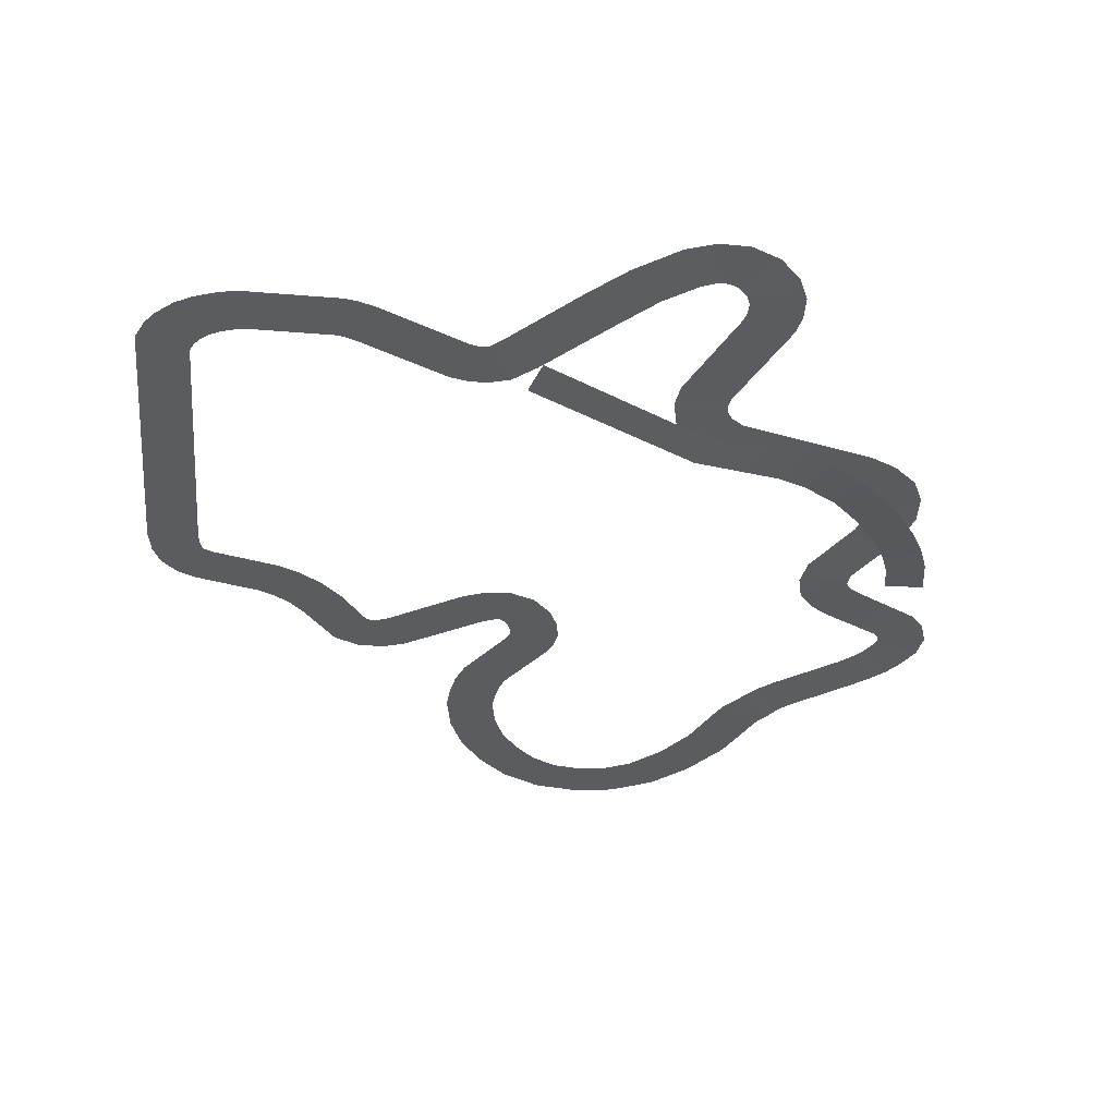
<metadata>
{"format":"obj","ext":"obj","renderer":"f3d","projection":"perspective","resolution":1024,"background":"white","views":[{"elev":-35.3,"azim":175.0,"up":"+Z"}]}
</metadata>
<code>
g racing_track_road
v -211.8 -77.51 76.45
v -207.6 -51.82 74.52
v -184.1 -58.37 74.52
v -187.4 -77.75 76.45
v -207.6 -51.82 74.52
v -201.3 -33.02 72.56
v -179 -43.12 72.56
v -184.1 -58.37 74.52
v -201.3 -33.02 72.56
v -192.3 -13.53 70.09
v -170.4 -24.3 70.09
v -179 -43.12 72.56
v -155.6 -0.05854 66.39
v -176.4 12.71 66.39
v -176.4 12.71 66.39
v -154.6 40.78 61.97
v -135.5 25.67 61.97
v -155.6 -0.05854 66.39
v -154.6 40.78 61.97
v -128.3 64.69 57.65
v -113.9 45.03 57.65
v -135.5 25.67 61.97
v -128.3 64.69 57.65
v -103.5 78.47 55.43
v -95.94 55.25 55.43
v -113.9 45.03 57.65
v -103.5 78.47 55.43
v -48.19 88.83 56.58
v -45.03 64.63 56.58
v -95.94 55.25 55.43
v -48.19 88.83 56.58
v 47.24 118.4 78.86
v 54.39 95.04 78.86
v -45.03 64.63 56.58
v 245.9 105 72.03
v 274.9 37.73 72.03
v 247.1 -37.43 72.03
v 276.3 -55.32 72.03
v 247.2 -54.69 72.03
v 246.2 -63.67 72.03
v 274.3 -71.09 72.03
v 244.9 -67.9 72.03
v 269.3 -83.57 72.03
v 260.3 -93.14 72.03
v 242.8 -69.94 72.03
v 250.3 -98.68 72.03
v 238.8 -71.99 72.03
v 209.7 -110.2 72.03
v 198.2 -83.53 72.03
v 200.1 -114.9 72.03
v 184.8 -90.19 72.03
v 190.1 -122.1 72.03
v 171.2 -100.1 72.03
v 158.3 -114.1 72.03
v 181.3 -131.7 72.03
v 142.1 -138.4 72.03
v 160.5 -160.8 72.03
v 145 -168.2 72.03
v 138.6 -139.9 72.03
v 128.8 -168.3 72.03
v 134.2 -139.8 72.03
v 115.2 -163.7 72.03
v 126.9 -137.1 72.03
v 67.37 -134 72.03
v 80.62 -108.1 72.03
v 59.29 -130.5 72.03
v 66.95 -102.5 72.03
v 54.97 -129.8 72.03
v 51.12 -101 72.03
v 35.28 -107.6 72.03
v 52.74 -130.8 72.03
v 23.78 -121.1 72.03
v 48.91 -135.7 72.03
v 18.64 -134.1 72.03
v 46.76 -141.4 72.03
v 46.05 -145.9 72.03
v 17 -146.3 72.03
v 18.76 -157.2 72.03
v 46.64 -149.1 72.03
v 22.98 -166.6 72.03
v 48.53 -152.8 72.03
v 47.35 -203.4 72.03
v 73.82 -191.4 72.03
v 3.632 -314.6 72.03
v 13.88 -341.8 72.03
v -14.41 -346.7 72.03
v -14.95 -317.6 72.03
v -31.87 -315.5 72.03
v -40.18 -343.4 72.03
v 37.79 -328.3 72.03
v 19.96 -305.3 72.03
v 55.22 -310.3 72.03
v 32.71 -291.9 72.03
v 43.92 -275.3 72.03
v 70.01 -288.1 72.03
v 51.07 -255.7 72.03
v 79.29 -262.6 72.03
v 54.04 -236.1 72.03
v 83.09 -236.3 72.03
v 81.79 -219.7 72.03
v 52.99 -223.5 72.03
v -49.06 -307.8 72.03
v -67.16 -330.5 72.03
v -69.54 -289.3 72.03
v -90.58 -309.3 72.03
v -111.5 -280.4 72.03
v -87.11 -264.7 72.03
v -126.3 -248 72.03
v -99.52 -236.8 72.03
v -130.2 -239.8 72.03
v -105.9 -223.9 72.03
v -115.1 -212.9 72.03
v -135.5 -233.6 72.03
v -142 -228 74.12
v -125.2 -204.3 74.12
v -135.3 -198.6 76.03
v -150.1 -223.7 76.03
v -177.1 -182.2 84.51
v -190.6 -207.9 84.51
v -185 -178 86.11
v -201.1 -202.2 86.11
v -191.3 -173.5 87.22
v -211.5 -194.4 87.22
v -220.2 -183.5 87.84
v -195.7 -167.9 87.84
v -199.6 -161.2 87.96
v -227.3 -170.1 87.96
v -200.4 -155.9 87.92
v -229.4 -154 87.92
v -224.4 -138.6 87.78
v -198.8 -152.2 87.78
v -216.2 -128 87.66
v -195.8 -148.7 87.66
v -175.5 -101.7 85.81
v -158.4 -125.2 85.81
v -168.9 -96.21 85.24
v -147.6 -116 85.24
v -165.5 -91.66 84.96
v -139.2 -104 84.96
v -135.6 -87.83 84.53
v -164.7 -87.83 84.53
v -165.8 -80.2 84.75
v -138.4 -70.63 84.75
v -160.7 -30.59 84.97
v -188.2 -40.15 84.97
v -165.5 -14.15 84.81
v -194.4 -16.52 84.81
v -165 -3.367 84.38
v -193.1 4.209 84.38
v -161.1 5.671 83.53
v -185.5 21.56 83.53
v -170.9 36.02 82.76
v -153.1 13.05 82.76
v -154.4 45.77 81.66
v -141.3 19.85 81.66
v -72.18 77.42 75.24
v -57.14 52.57 75.24
v -64.63 82.9 75.66
v -43.27 63.21 75.66
v -34.6 77.3 75.39
v -61.28 88.79 75.39
v -31.18 93.99 75.48
v -60.21 95.14 75.48
v -33.26 108.8 75.48
v -61.39 101.5 75.48
v -59.56 170.4 74.85
v -87.69 163.2 74.85
v -61.1 177.2 74.81
v -90.07 175.1 74.81
v -61.02 184.8 74.79
v -89.47 190.7 74.79
v -58.63 190.9 74.75
v -83.34 206.1 74.75
v -53.1 197.3 74.88
v -70.96 220.2 74.88
v -46.79 200.5 74.76
v -54.24 228.6 74.76
v -36.37 229.4 74.72
v -40.6 200.7 74.72
v -19.1 223.7 74.49
v -31.28 197.3 74.49
v 7.197 205.9 73.87
v -10.82 183.8 73.87
v 30.23 185.1 73.26
v 9.815 164.7 73.26
v 72.06 144.4 72.03
v 51.57 124.4 72.03
v 78.78 138.7 72.03
v 65.47 112.9 72.03
v 78.77 109.2 72.03
v 81.9 138.1 72.03
v 89.87 109.8 72.03
v 84.95 138.4 72.03
v 99.44 112.3 72.03
v 90.12 139.8 72.03
v 150.8 138.5 72.03
v 141.5 166 72.03
v 158 141.6 72.03
v 151.3 169.9 72.03
v 163.1 143 72.03
v 159.3 171.8 72.03
v 208.3 144 72.03
v 210.9 173 72.03
v 215.4 144 72.03
v 220.8 172.5 72.03
v 230.9 170 72.03
v 223.6 141.9 72.03
v 241.1 166.2 72.03
v 228.6 140 72.03
v 234.4 137.1 72.03
v 251.1 160.9 72.03
v 239.2 133.1 72.03
v 262.1 150.9 72.03
v 243 128.2 72.03
v 268 143.1 72.03
v 245.7 122.3 72.03
v 273.5 130.8 72.03
v 73.82 -191.4 72.03
v 78.82 -204.5 72.03
v 50.87 -212.4 72.03
v 47.35 -203.4 72.03
v -166.7 -80.52 84.75
v -189.1 -40.47 84.97
v -188.2 -40.15 84.97
v -165.8 -80.2 84.75
v -164.7 -87.83 84.53
v -165.6 -87.83 84.53
v -194.4 -16.52 84.81
v -195.4 -16.6 84.81
v -193.1 4.209 84.38
v -194 4.463 84.38
v -185.5 21.56 83.53
v -186.3 22.1 83.53
v -171.5 36.79 82.76
v -170.9 36.02 82.76
v -154.8 46.64 81.66
v -154.4 45.77 81.66
v -72.69 78.26 75.24
v -72.18 77.42 75.24
v -65.35 83.56 75.66
v -64.63 82.9 75.66
v -61.28 88.79 75.39
v -62.17 89.18 75.39
v -60.21 95.14 75.48
v -61.18 95.18 75.48
v -61.39 101.5 75.48
v -62.34 101.3 75.48
v -87.69 163.2 74.85
v -88.64 162.9 74.85
v -90.07 175.1 74.81
v -91.05 175 74.81
v -89.47 190.7 74.79
v -90.43 190.9 74.79
v -83.34 206.1 74.75
v -84.17 206.6 74.75
v -70.96 220.2 74.88
v -71.56 220.9 74.88
v -54.24 228.6 74.76
v -54.48 229.5 74.76
v -36.23 230.4 74.72
v -36.37 229.4 74.72
v -18.69 224.6 74.49
v -19.1 223.7 74.49
v 7.802 206.7 73.87
v 7.197 205.9 73.87
v 30.92 185.7 73.26
v 30.23 185.1 73.26
v 72.66 145.2 72.03
v 72.06 144.4 72.03
v 79.23 139.6 72.03
v 78.78 138.7 72.03
v 81.9 138.1 72.03
v 82.01 139 72.03
v 84.95 138.4 72.03
v 84.79 139.4 72.03
v 90.12 139.8 72.03
v 89.81 140.7 72.03
v 141.5 166 72.03
v 141.2 166.9 72.03
v 151.3 169.9 72.03
v 151.1 170.8 72.03
v 159.3 171.8 72.03
v 159.2 172.7 72.03
v 210.9 173 72.03
v 211 173.9 72.03
v 220.8 172.5 72.03
v 221 173.5 72.03
v 231.2 170.9 72.03
v 230.9 170 72.03
v 241.5 167.1 72.03
v 241.1 166.2 72.03
v 251.1 160.9 72.03
v 251.6 161.7 72.03
v 262.1 150.9 72.03
v 262.9 151.5 72.03
v 268 143.1 72.03
v 268.8 143.6 72.03
v 273.5 130.8 72.03
v 274.4 131.1 72.03
v 275.8 37.86 72.03
v 274.9 37.73 72.03
v 277.3 -55.35 72.03
v 276.3 -55.32 72.03
v 274.3 -71.09 72.03
v 275.2 -71.34 72.03
v 269.3 -83.57 72.03
v 270.1 -84.09 72.03
v 260.9 -93.92 72.03
v 260.3 -93.14 72.03
v 250.6 -99.57 72.03
v 250.3 -98.68 72.03
v 210.1 -111.1 72.03
v 209.7 -110.2 72.03
v 200.6 -115.7 72.03
v 200.1 -114.9 72.03
v 190.8 -122.9 72.03
v 190.1 -122.1 72.03
v 181.3 -131.7 72.03
v 182.1 -132.3 72.03
v 160.5 -160.8 72.03
v 161.1 -161.5 72.03
v 145.2 -169.2 72.03
v 145 -168.2 72.03
v 128.6 -169.3 72.03
v 128.8 -168.3 72.03
v 114.8 -164.6 72.03
v 115.2 -163.7 72.03
v 66.93 -134.9 72.03
v 67.37 -134 72.03
v 59.03 -131.5 72.03
v 59.29 -130.5 72.03
v 55.1 -130.8 72.03
v 54.97 -129.8 72.03
v 52.74 -130.8 72.03
v 53.33 -131.6 72.03
v 48.91 -135.7 72.03
v 49.75 -136.2 72.03
v 46.76 -141.4 72.03
v 47.71 -141.7 72.03
v 47.02 -145.8 72.03
v 46.05 -145.9 72.03
v 46.64 -149.1 72.03
v 47.58 -148.8 72.03
v 48.53 -152.8 72.03
v 49.38 -152.3 72.03
v 73.82 -191.4 72.03
v 74.71 -191 72.03
v 78.82 -204.5 72.03
v 79.76 -204.2 72.03
v 82.76 -219.6 72.03
v 81.79 -219.7 72.03
v 83.09 -236.3 72.03
v 84.07 -236.3 72.03
v 80.24 -262.8 72.03
v 79.29 -262.6 72.03
v 70.88 -288.6 72.03
v 70.01 -288.1 72.03
v 55.97 -310.9 72.03
v 55.22 -310.3 72.03
v 37.79 -328.3 72.03
v 38.39 -329 72.03
v 13.88 -341.8 72.03
v 14.22 -342.7 72.03
v -14.39 -347.6 72.03
v -14.41 -346.7 72.03
v -40.18 -343.4 72.03
v -40.46 -344.3 72.03
v -67.16 -330.5 72.03
v -67.77 -331.3 72.03
v -90.58 -309.3 72.03
v -91.28 -310 72.03
v -112.3 -281 72.03
v -111.5 -280.4 72.03
v -127.2 -248.3 72.03
v -126.3 -248 72.03
v -131 -240.4 72.03
v -130.2 -239.8 72.03
v -135.5 -233.6 72.03
v -136.2 -234.3 72.03
v -142.6 -228.8 74.12
v -142 -228 74.12
v -150.1 -223.7 76.03
v -150.6 -224.5 76.03
v -190.6 -207.9 84.51
v -191.1 -208.8 84.51
v -201.1 -202.2 86.11
v -201.7 -203 86.11
v -211.5 -194.4 87.22
v -212.2 -195.1 87.22
v -221 -184 87.84
v -220.2 -183.5 87.84
v -227.3 -170.1 87.96
v -228.2 -170.4 87.96
v -229.4 -154 87.92
v -230.4 -153.9 87.92
v -225.3 -138.1 87.78
v -224.4 -138.6 87.78
v -216.9 -127.3 87.66
v -216.2 -128 87.66
v -176.1 -100.9 85.81
v -175.5 -101.7 85.81
v -169.7 -95.55 85.24
v -168.9 -96.21 85.24
v -166.4 -91.24 84.96
v -165.5 -91.66 84.96
v 158.3 -114.1 72.03
v 142.1 -138.4 72.03
v 141.4 -137.5 72.03
v 157.4 -113.4 72.03
v 171.2 -100.1 72.03
v 170.4 -99.3 72.03
v 184.2 -89.25 72.03
v 184.8 -90.19 72.03
v 197.8 -82.52 72.03
v 198.2 -83.53 72.03
v 238.4 -70.98 72.03
v 238.8 -71.99 72.03
v 138.6 -139.9 72.03
v 138.4 -138.8 72.03
v 134.2 -139.8 72.03
v 134.4 -138.7 72.03
v 126.9 -137.1 72.03
v 127.3 -136 72.03
v 242.2 -69.06 72.03
v 242.8 -69.94 72.03
v 243.9 -67.3 72.03
v 244.9 -67.9 72.03
v 80.62 -108.1 72.03
v 81.12 -107.2 72.03
v 66.95 -102.5 72.03
v 67.24 -101.5 72.03
v 51.12 -101 72.03
v 50.97 -99.92 72.03
v 34.62 -106.7 72.03
v 35.28 -107.6 72.03
v 22.82 -120.6 72.03
v 23.78 -121.1 72.03
v 17.58 -133.8 72.03
v 18.64 -134.1 72.03
v 17 -146.3 72.03
v 15.9 -146.3 72.03
v 246.2 -63.67 72.03
v 245.1 -63.39 72.03
v 247.2 -54.69 72.03
v 246.1 -54.67 72.03
v 246 -38 72.03
v 247.1 -37.43 72.03
v 244.8 105.3 72.03
v 245.9 105 72.03
v 244.7 121.9 72.03
v 245.7 122.3 72.03
v 243 128.2 72.03
v 242.1 127.6 72.03
v 239.2 133.1 72.03
v 238.3 132.4 72.03
v 234.4 137.1 72.03
v 233.8 136.2 72.03
v 228.6 140 72.03
v 228.2 139 72.03
v 223.4 140.8 72.03
v 223.6 141.9 72.03
v 215.2 142.9 72.03
v 215.4 144 72.03
v 208.3 144 72.03
v 208.2 142.9 72.03
v 163.1 143 72.03
v 163.2 141.9 72.03
v 158 141.6 72.03
v 158.3 140.5 72.03
v 150.8 138.5 72.03
v 151.2 137.4 72.03
v 99.44 112.3 72.03
v 99.79 111.2 72.03
v 89.87 109.8 72.03
v 90.06 108.7 72.03
v 78.77 109.2 72.03
v 78.65 108.1 72.03
v 65.47 112.9 72.03
v 64.97 111.9 72.03
v 50.89 123.5 72.03
v 51.57 124.4 72.03
v 9.04 163.9 73.26
v 9.815 164.7 73.26
v -11.51 183 73.87
v -10.82 183.8 73.87
v -31.74 196.3 74.49
v -31.28 197.3 74.49
v -40.76 199.6 74.72
v -40.6 200.7 74.72
v -46.51 199.4 74.76
v -46.79 200.5 74.76
v -53.1 197.3 74.88
v -52.42 196.4 74.88
v -58.63 190.9 74.75
v -57.69 190.3 74.75
v -61.02 184.8 74.79
v -59.94 184.6 74.79
v -61.1 177.2 74.81
v -60 177.3 74.81
v -59.56 170.4 74.85
v -58.5 170.7 74.85
v -33.26 108.8 75.48
v -32.19 109.1 75.48
v -31.18 93.99 75.48
v -30.08 93.95 75.48
v -34.6 77.3 75.39
v -33.58 76.87 75.39
v -43.27 63.21 75.66
v -42.46 62.46 75.66
v -56.57 51.62 75.24
v -57.14 52.57 75.24
v -140.8 18.86 81.66
v -141.3 19.85 81.66
v -152.5 12.18 82.76
v -153.1 13.05 82.76
v -160.2 5.068 83.53
v -161.1 5.671 83.53
v -165 -3.367 84.38
v -163.9 -3.654 84.38
v -165.5 -14.15 84.81
v -164.4 -14.06 84.81
v -160.7 -30.59 84.97
v -159.7 -30.22 84.97
v -138.4 -70.63 84.75
v -137.3 -70.27 84.75
v -134.5 -87.83 84.53
v -135.6 -87.83 84.53
v -139.2 -104 84.96
v -138.2 -104.5 84.96
v -195.7 -167.9 87.84
v -199.6 -161.2 87.96
v -198.6 -160.8 87.96
v -194.7 -167.3 87.84
v -190.6 -172.7 87.22
v -191.3 -173.5 87.22
v -185 -178 86.11
v -184.4 -177 86.11
v -177.1 -182.2 84.51
v -176.6 -181.3 84.51
v -135.3 -198.6 76.03
v -134.7 -197.7 76.03
v -199.3 -156 87.92
v -200.4 -155.9 87.92
v -125.2 -204.3 74.12
v -124.6 -203.4 74.12
v -114.3 -212.1 72.03
v -115.1 -212.9 72.03
v -105.9 -223.9 72.03
v -105 -223.3 72.03
v -98.5 -236.4 72.03
v -99.52 -236.8 72.03
v -86.19 -264.1 72.03
v -87.11 -264.7 72.03
v -68.75 -288.5 72.03
v -69.54 -289.3 72.03
v -198.8 -152.2 87.78
v -197.8 -152.8 87.78
v -49.06 -307.8 72.03
v -48.38 -306.9 72.03
v -31.87 -315.5 72.03
v -31.56 -314.5 72.03
v -14.95 -317.6 72.03
v -14.97 -316.5 72.03
v 3.243 -313.6 72.03
v 3.632 -314.6 72.03
v 19.96 -305.3 72.03
v 19.29 -304.5 72.03
v 32.71 -291.9 72.03
v 31.86 -291.2 72.03
v 42.93 -274.8 72.03
v 43.92 -275.3 72.03
v 50 -255.4 72.03
v 51.07 -255.7 72.03
v 52.94 -236.1 72.03
v 54.04 -236.1 72.03
v 52.99 -223.5 72.03
v 51.9 -223.7 72.03
v 49.81 -212.7 72.03
v 50.87 -212.4 72.03
v 47.35 -203.4 72.03
v 46.35 -203.9 72.03
v 22.98 -166.6 72.03
v 22.01 -167.1 72.03
v 18.76 -157.2 72.03
v 17.7 -157.5 72.03
v -195 -149.5 87.66
v -195.8 -148.7 87.66
v -158.4 -125.2 85.81
v -157.8 -126.1 85.81
v -147.6 -116 85.24
v -146.8 -116.7 85.24
v -139.2 -104 84.96
v -138.2 -104.5 84.96
v -166.4 -91.24 84.96
v -165.5 -91.66 84.96
g racing_track_road_0
f 3 2 1
f 4 3 1
f 7 6 5
f 8 7 5
f 11 10 9
f 12 11 9
f 11 13 10
f 13 14 10
f 17 16 15
f 18 17 15
f 21 20 19
f 22 21 19
f 25 24 23
f 26 25 23
f 29 28 27
f 30 29 27
f 33 32 31
f 34 33 31
f 37 36 35
f 38 36 37
f 39 38 37
f 39 40 38
f 40 41 38
f 40 42 41
f 42 43 41
f 44 43 42
f 45 44 42
f 46 44 45
f 47 46 45
f 48 46 47
f 49 48 47
f 50 48 49
f 51 50 49
f 52 50 51
f 53 52 51
f 53 54 52
f 54 55 52
f 54 56 55
f 56 57 55
f 58 57 56
f 59 58 56
f 60 58 59
f 61 60 59
f 62 60 61
f 63 62 61
f 64 62 63
f 65 64 63
f 66 64 65
f 67 66 65
f 68 66 67
f 69 68 67
f 69 70 68
f 70 71 68
f 70 72 71
f 72 73 71
f 72 74 73
f 74 75 73
f 76 75 74
f 77 76 74
f 77 78 76
f 78 79 76
f 78 80 79
f 80 81 79
f 80 82 81
f 82 83 81
f 86 85 84
f 87 86 84
f 87 88 86
f 88 89 86
f 84 85 90
f 91 84 90
f 91 90 92
f 93 91 92
f 93 92 94
f 92 95 94
f 94 95 96
f 95 97 96
f 96 97 98
f 97 99 98
f 98 99 100
f 101 98 100
f 88 102 89
f 102 103 89
f 102 104 103
f 104 105 103
f 106 105 104
f 107 106 104
f 108 106 107
f 109 108 107
f 110 108 109
f 111 110 109
f 111 112 110
f 112 113 110
f 114 113 112
f 115 114 112
f 115 116 114
f 116 117 114
f 116 118 117
f 118 119 117
f 118 120 119
f 120 121 119
f 120 122 121
f 122 123 121
f 124 123 122
f 125 124 122
f 125 126 124
f 126 127 124
f 126 128 127
f 128 129 127
f 130 129 128
f 131 130 128
f 132 130 131
f 133 132 131
f 134 132 133
f 135 134 133
f 136 134 135
f 137 136 135
f 138 136 137
f 139 138 137
f 139 140 138
f 140 141 138
f 142 141 140
f 143 142 140
f 143 144 142
f 144 145 142
f 144 146 145
f 146 147 145
f 146 148 147
f 148 149 147
f 148 150 149
f 150 151 149
f 152 151 150
f 153 152 150
f 154 152 153
f 155 154 153
f 156 154 155
f 157 156 155
f 158 156 157
f 159 158 157
f 159 160 158
f 160 161 158
f 160 162 161
f 162 163 161
f 162 164 163
f 164 165 163
f 164 166 165
f 166 167 165
f 166 168 167
f 168 169 167
f 168 170 169
f 170 171 169
f 170 172 171
f 172 173 171
f 172 174 173
f 174 175 173
f 174 176 175
f 176 177 175
f 178 177 176
f 179 178 176
f 180 178 179
f 181 180 179
f 182 180 181
f 183 182 181
f 184 182 183
f 185 184 183
f 186 184 185
f 187 186 185
f 188 186 187
f 189 188 187
f 189 190 188
f 190 191 188
f 190 192 191
f 192 193 191
f 192 194 193
f 194 195 193
f 194 196 195
f 196 197 195
f 196 198 197
f 198 199 197
f 198 200 199
f 200 201 199
f 200 202 201
f 202 203 201
f 202 204 203
f 204 205 203
f 206 205 204
f 207 206 204
f 208 206 207
f 209 208 207
f 209 210 208
f 210 211 208
f 210 212 211
f 212 213 211
f 212 214 213
f 214 215 213
f 214 216 215
f 216 217 215
f 36 217 216
f 35 36 216
f 220 219 218
f 221 220 218
f 100 219 220
f 101 100 220
g racing_track_road_1
f 224 223 222
f 225 224 222
f 225 222 226
f 222 227 226
f 224 228 223
f 228 229 223
f 228 230 229
f 230 231 229
f 230 232 231
f 232 233 231
f 234 233 232
f 235 234 232
f 236 234 235
f 237 236 235
f 238 236 237
f 239 238 237
f 240 238 239
f 241 240 239
f 241 242 240
f 242 243 240
f 242 244 243
f 244 245 243
f 244 246 245
f 246 247 245
f 246 248 247
f 248 249 247
f 248 250 249
f 250 251 249
f 250 252 251
f 252 253 251
f 252 254 253
f 254 255 253
f 254 256 255
f 256 257 255
f 256 258 257
f 258 259 257
f 260 259 258
f 261 260 258
f 262 260 261
f 263 262 261
f 264 262 263
f 265 264 263
f 266 264 265
f 267 266 265
f 268 266 267
f 269 268 267
f 270 268 269
f 271 270 269
f 271 272 270
f 272 273 270
f 272 274 273
f 274 275 273
f 274 276 275
f 276 277 275
f 276 278 277
f 278 279 277
f 278 280 279
f 280 281 279
f 280 282 281
f 282 283 281
f 282 284 283
f 284 285 283
f 284 286 285
f 286 287 285
f 288 287 286
f 289 288 286
f 290 288 289
f 291 290 289
f 291 292 290
f 292 293 290
f 292 294 293
f 294 295 293
f 294 296 295
f 296 297 295
f 296 298 297
f 298 299 297
f 300 299 298
f 301 300 298
f 302 300 301
f 303 302 301
f 303 304 302
f 304 305 302
f 304 306 305
f 306 307 305
f 308 307 306
f 309 308 306
f 310 308 309
f 311 310 309
f 312 310 311
f 313 312 311
f 314 312 313
f 315 314 313
f 316 314 315
f 317 316 315
f 317 318 316
f 318 319 316
f 318 320 319
f 320 321 319
f 322 321 320
f 323 322 320
f 324 322 323
f 325 324 323
f 326 324 325
f 327 326 325
f 328 326 327
f 329 328 327
f 330 328 329
f 331 330 329
f 332 330 331
f 333 332 331
f 333 334 332
f 334 335 332
f 334 336 335
f 336 337 335
f 336 338 337
f 338 339 337
f 340 339 338
f 341 340 338
f 341 342 340
f 342 343 340
f 342 344 343
f 344 345 343
f 344 346 345
f 346 347 345
f 346 348 347
f 348 349 347
f 350 349 348
f 351 350 348
f 351 352 350
f 352 353 350
f 354 353 352
f 355 354 352
f 356 354 355
f 357 356 355
f 358 356 357
f 359 358 357
f 359 360 358
f 360 361 358
f 360 362 361
f 362 363 361
f 364 363 362
f 365 364 362
f 365 366 364
f 366 367 364
f 366 368 367
f 368 369 367
f 368 370 369
f 370 371 369
f 372 371 370
f 373 372 370
f 374 372 373
f 375 374 373
f 376 374 375
f 377 376 375
f 377 378 376
f 378 379 376
f 380 379 378
f 381 380 378
f 381 382 380
f 382 383 380
f 382 384 383
f 384 385 383
f 384 386 385
f 386 387 385
f 386 388 387
f 388 389 387
f 390 389 388
f 391 390 388
f 391 392 390
f 392 393 390
f 392 394 393
f 394 395 393
f 396 395 394
f 397 396 394
f 398 396 397
f 399 398 397
f 400 398 399
f 401 400 399
f 402 400 401
f 403 402 401
f 404 402 403
f 405 404 403
f 408 407 406
f 409 408 406
f 409 406 410
f 411 409 410
f 411 410 412
f 410 413 412
f 412 413 414
f 413 415 414
f 414 415 416
f 415 417 416
f 418 407 408
f 419 418 408
f 420 418 419
f 421 420 419
f 422 420 421
f 423 422 421
f 416 417 424
f 417 425 424
f 424 425 426
f 425 427 426
f 428 422 423
f 429 428 423
f 430 428 429
f 431 430 429
f 432 430 431
f 433 432 431
f 433 434 432
f 434 435 432
f 434 436 435
f 436 437 435
f 436 438 437
f 438 439 437
f 440 439 438
f 441 440 438
f 426 427 442
f 443 426 442
f 443 442 444
f 445 443 444
f 445 444 446
f 444 447 446
f 446 447 448
f 447 449 448
f 448 449 450
f 449 451 450
f 450 451 452
f 453 450 452
f 453 452 454
f 455 453 454
f 455 454 456
f 457 455 456
f 457 456 458
f 459 457 458
f 459 458 460
f 458 461 460
f 460 461 462
f 461 463 462
f 462 463 464
f 465 462 464
f 465 464 466
f 467 465 466
f 467 466 468
f 469 467 468
f 469 468 470
f 471 469 470
f 471 470 472
f 473 471 472
f 473 472 474
f 475 473 474
f 475 474 476
f 477 475 476
f 477 476 478
f 479 477 478
f 479 478 480
f 478 481 480
f 480 481 482
f 481 483 482
f 482 483 484
f 483 485 484
f 484 485 486
f 485 487 486
f 486 487 488
f 487 489 488
f 488 489 490
f 489 491 490
f 490 491 492
f 493 490 492
f 493 492 494
f 495 493 494
f 495 494 496
f 497 495 496
f 497 496 498
f 499 497 498
f 499 498 500
f 501 499 500
f 501 500 502
f 503 501 502
f 503 502 504
f 505 503 504
f 505 504 506
f 507 505 506
f 507 506 508
f 509 507 508
f 509 508 510
f 508 511 510
f 510 511 512
f 511 513 512
f 512 513 514
f 513 515 514
f 514 515 516
f 515 517 516
f 516 517 518
f 519 516 518
f 519 518 520
f 521 519 520
f 521 520 522
f 523 521 522
f 523 522 524
f 525 523 524
f 525 524 526
f 524 527 526
f 526 527 528
f 529 526 528
f 532 531 530
f 533 532 530
f 533 530 534
f 530 535 534
f 534 535 536
f 537 534 536
f 537 536 538
f 539 537 538
f 539 538 540
f 541 539 540
f 532 542 531
f 542 543 531
f 541 540 544
f 545 541 544
f 545 544 546
f 544 547 546
f 546 547 548
f 549 546 548
f 549 548 550
f 548 551 550
f 550 551 552
f 551 553 552
f 552 553 554
f 553 555 554
f 556 543 542
f 557 556 542
f 554 555 558
f 559 554 558
f 559 558 560
f 561 559 560
f 561 560 562
f 563 561 562
f 563 562 564
f 562 565 564
f 564 565 566
f 567 564 566
f 567 566 568
f 569 567 568
f 569 568 570
f 568 571 570
f 570 571 572
f 571 573 572
f 572 573 574
f 573 575 574
f 574 575 576
f 577 574 576
f 577 576 578
f 576 579 578
f 578 579 580
f 581 578 580
f 581 580 582
f 583 581 582
f 583 582 584
f 585 583 584
f 585 584 440
f 441 585 440
f 588 587 586
f 589 588 586
f 590 588 589
f 591 590 589
f 592 590 591
f 593 592 591
f 586 587 557
f 587 556 557
f 226 227 594
f 595 226 594

</code>
